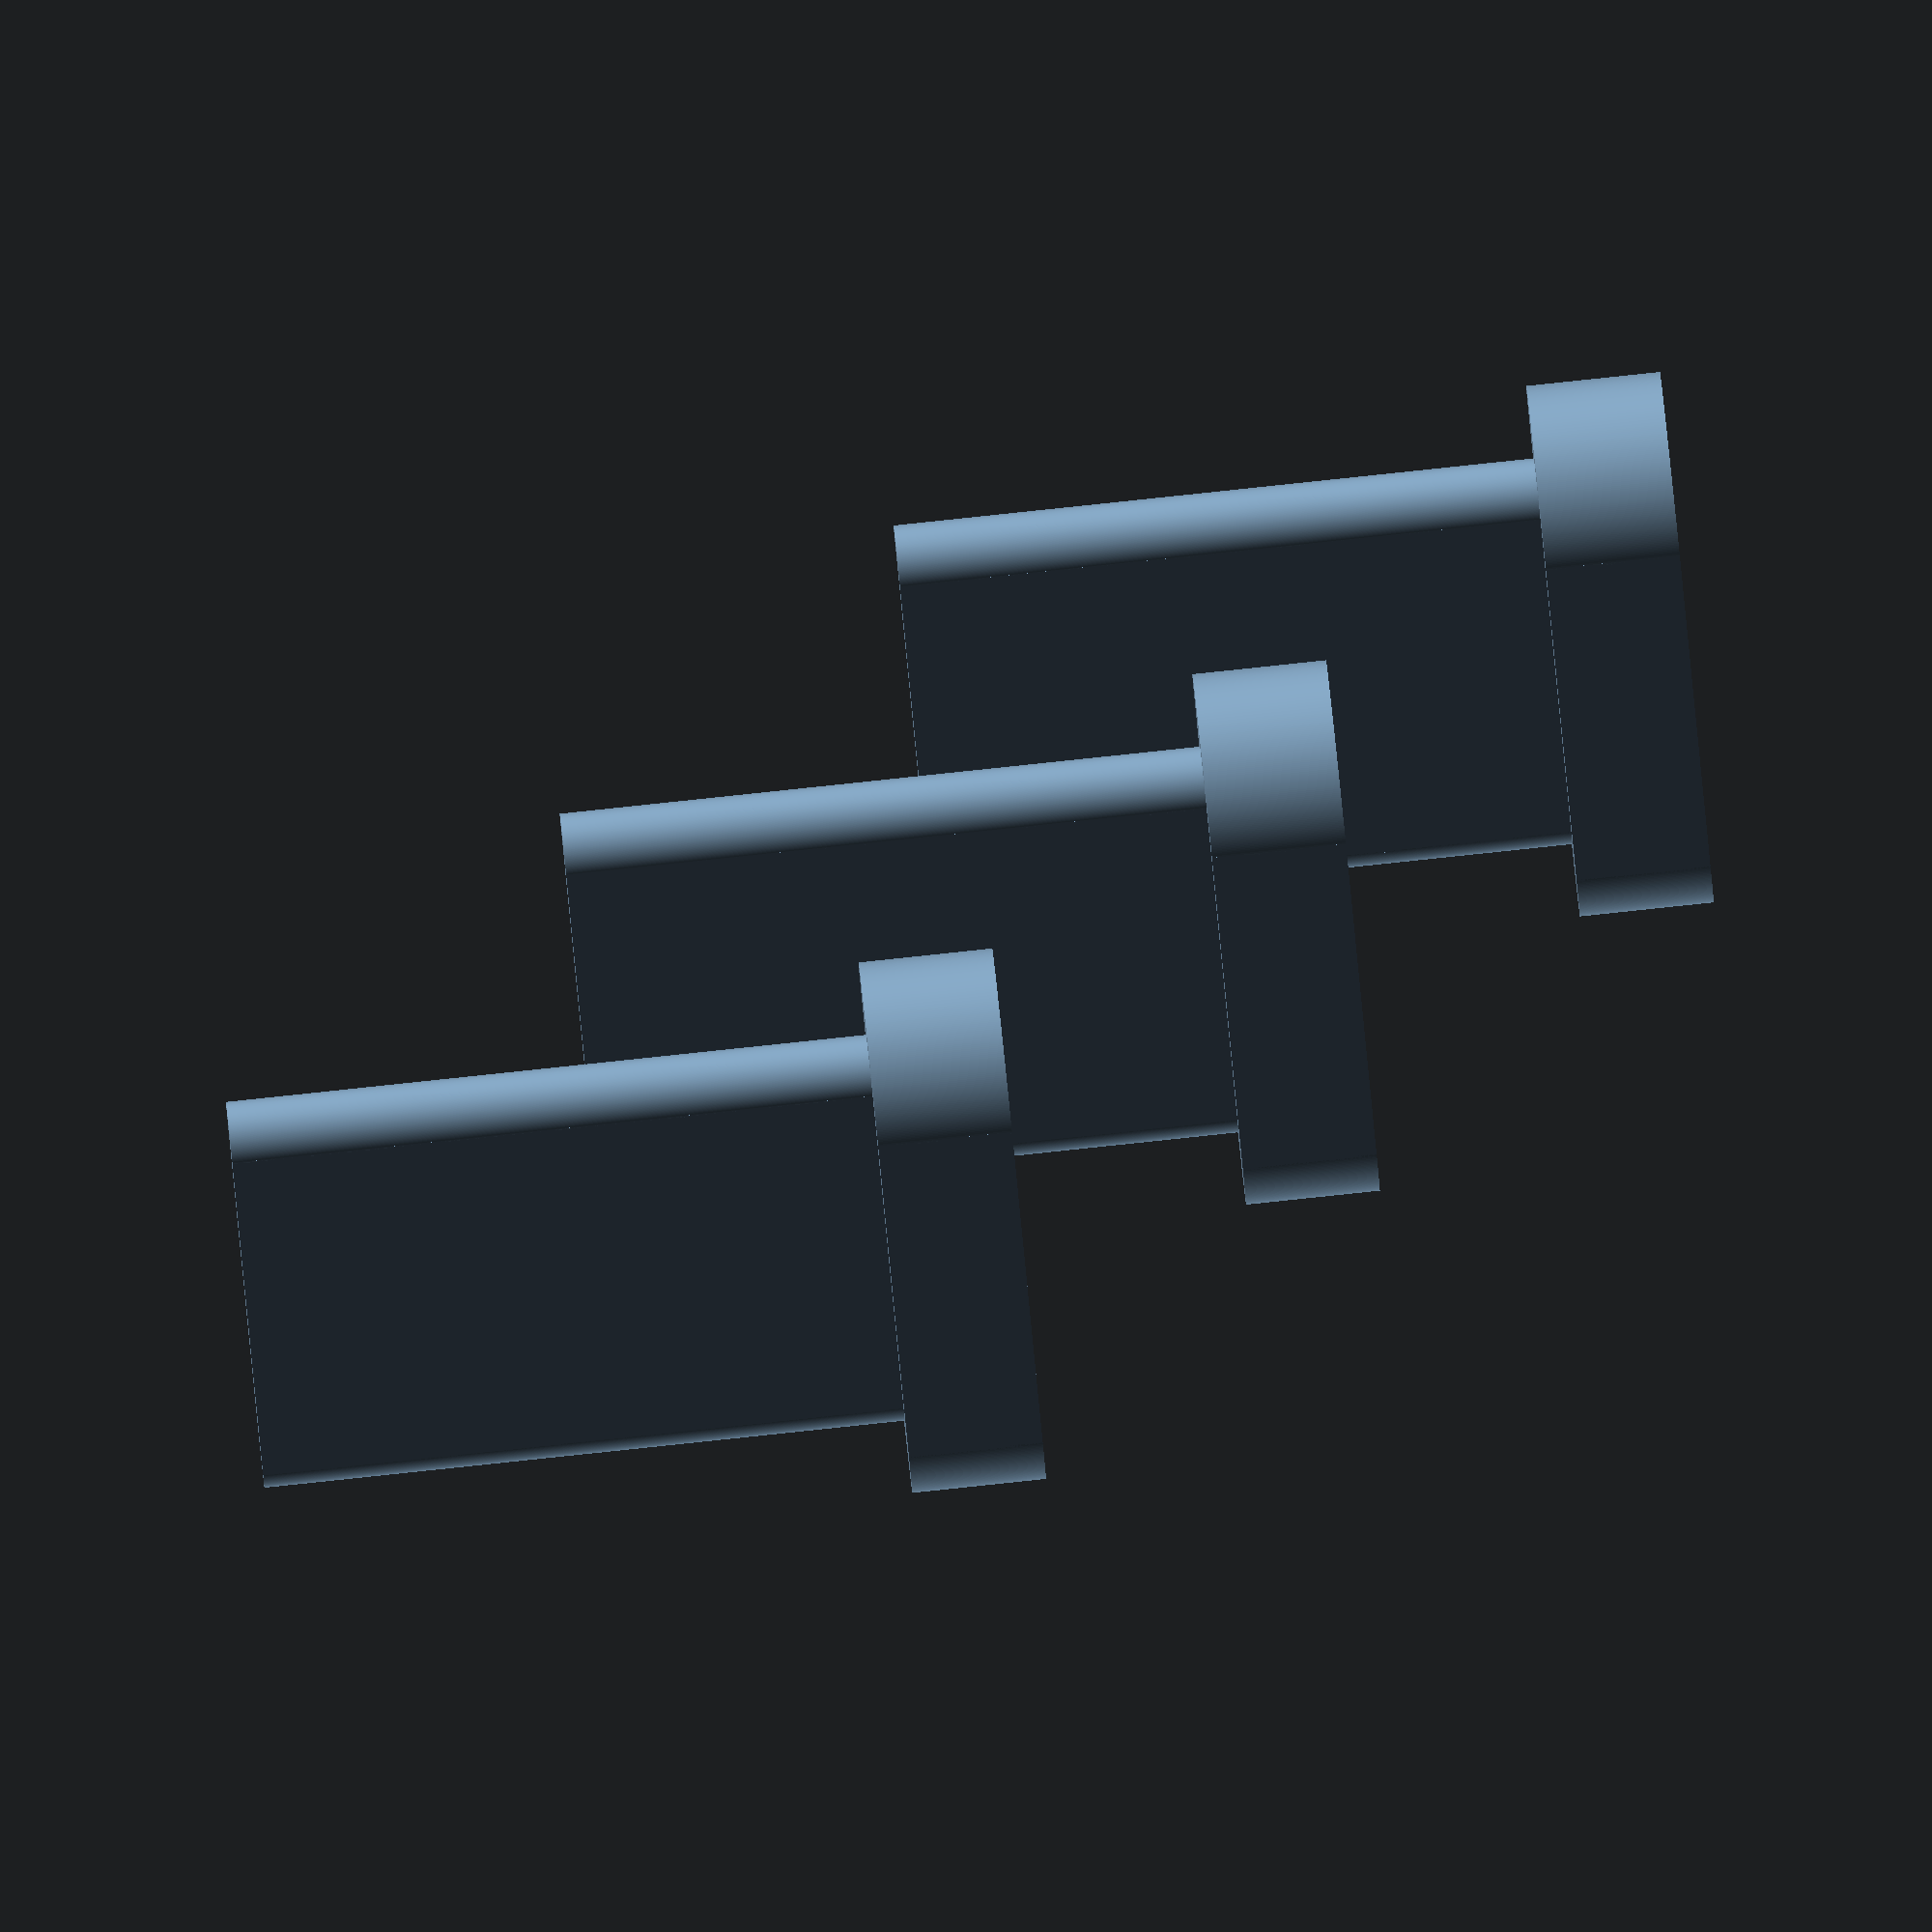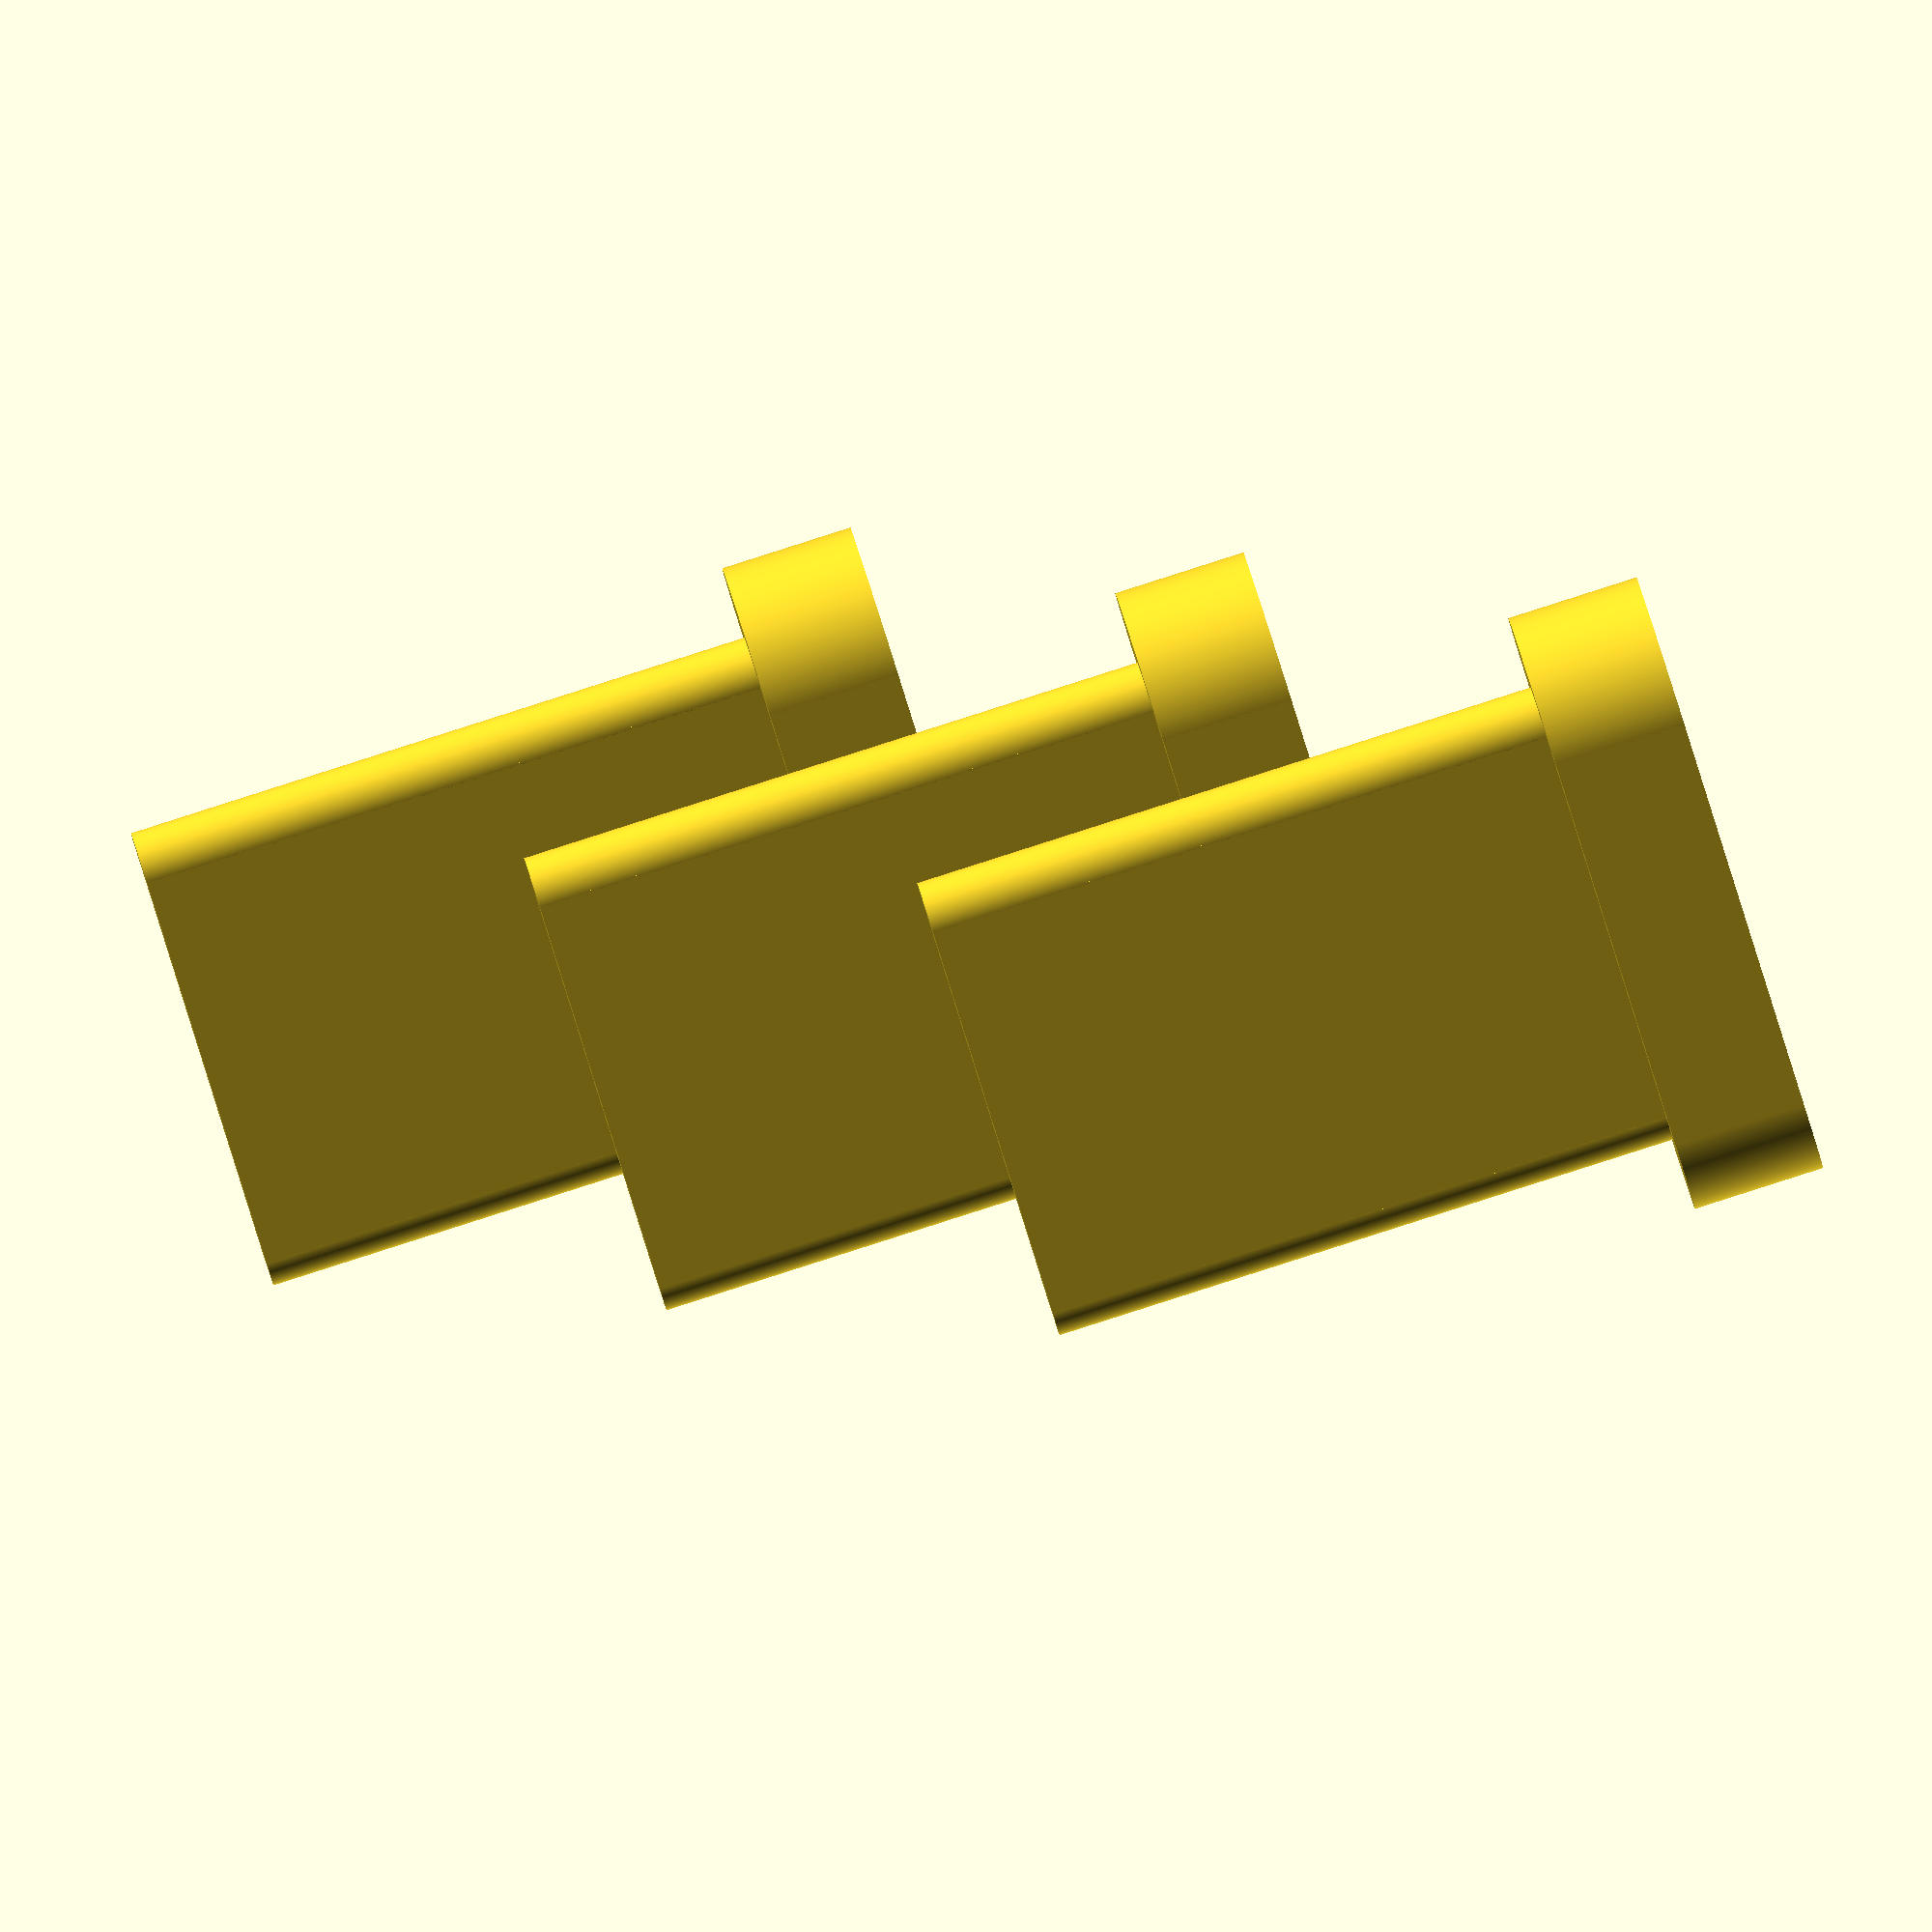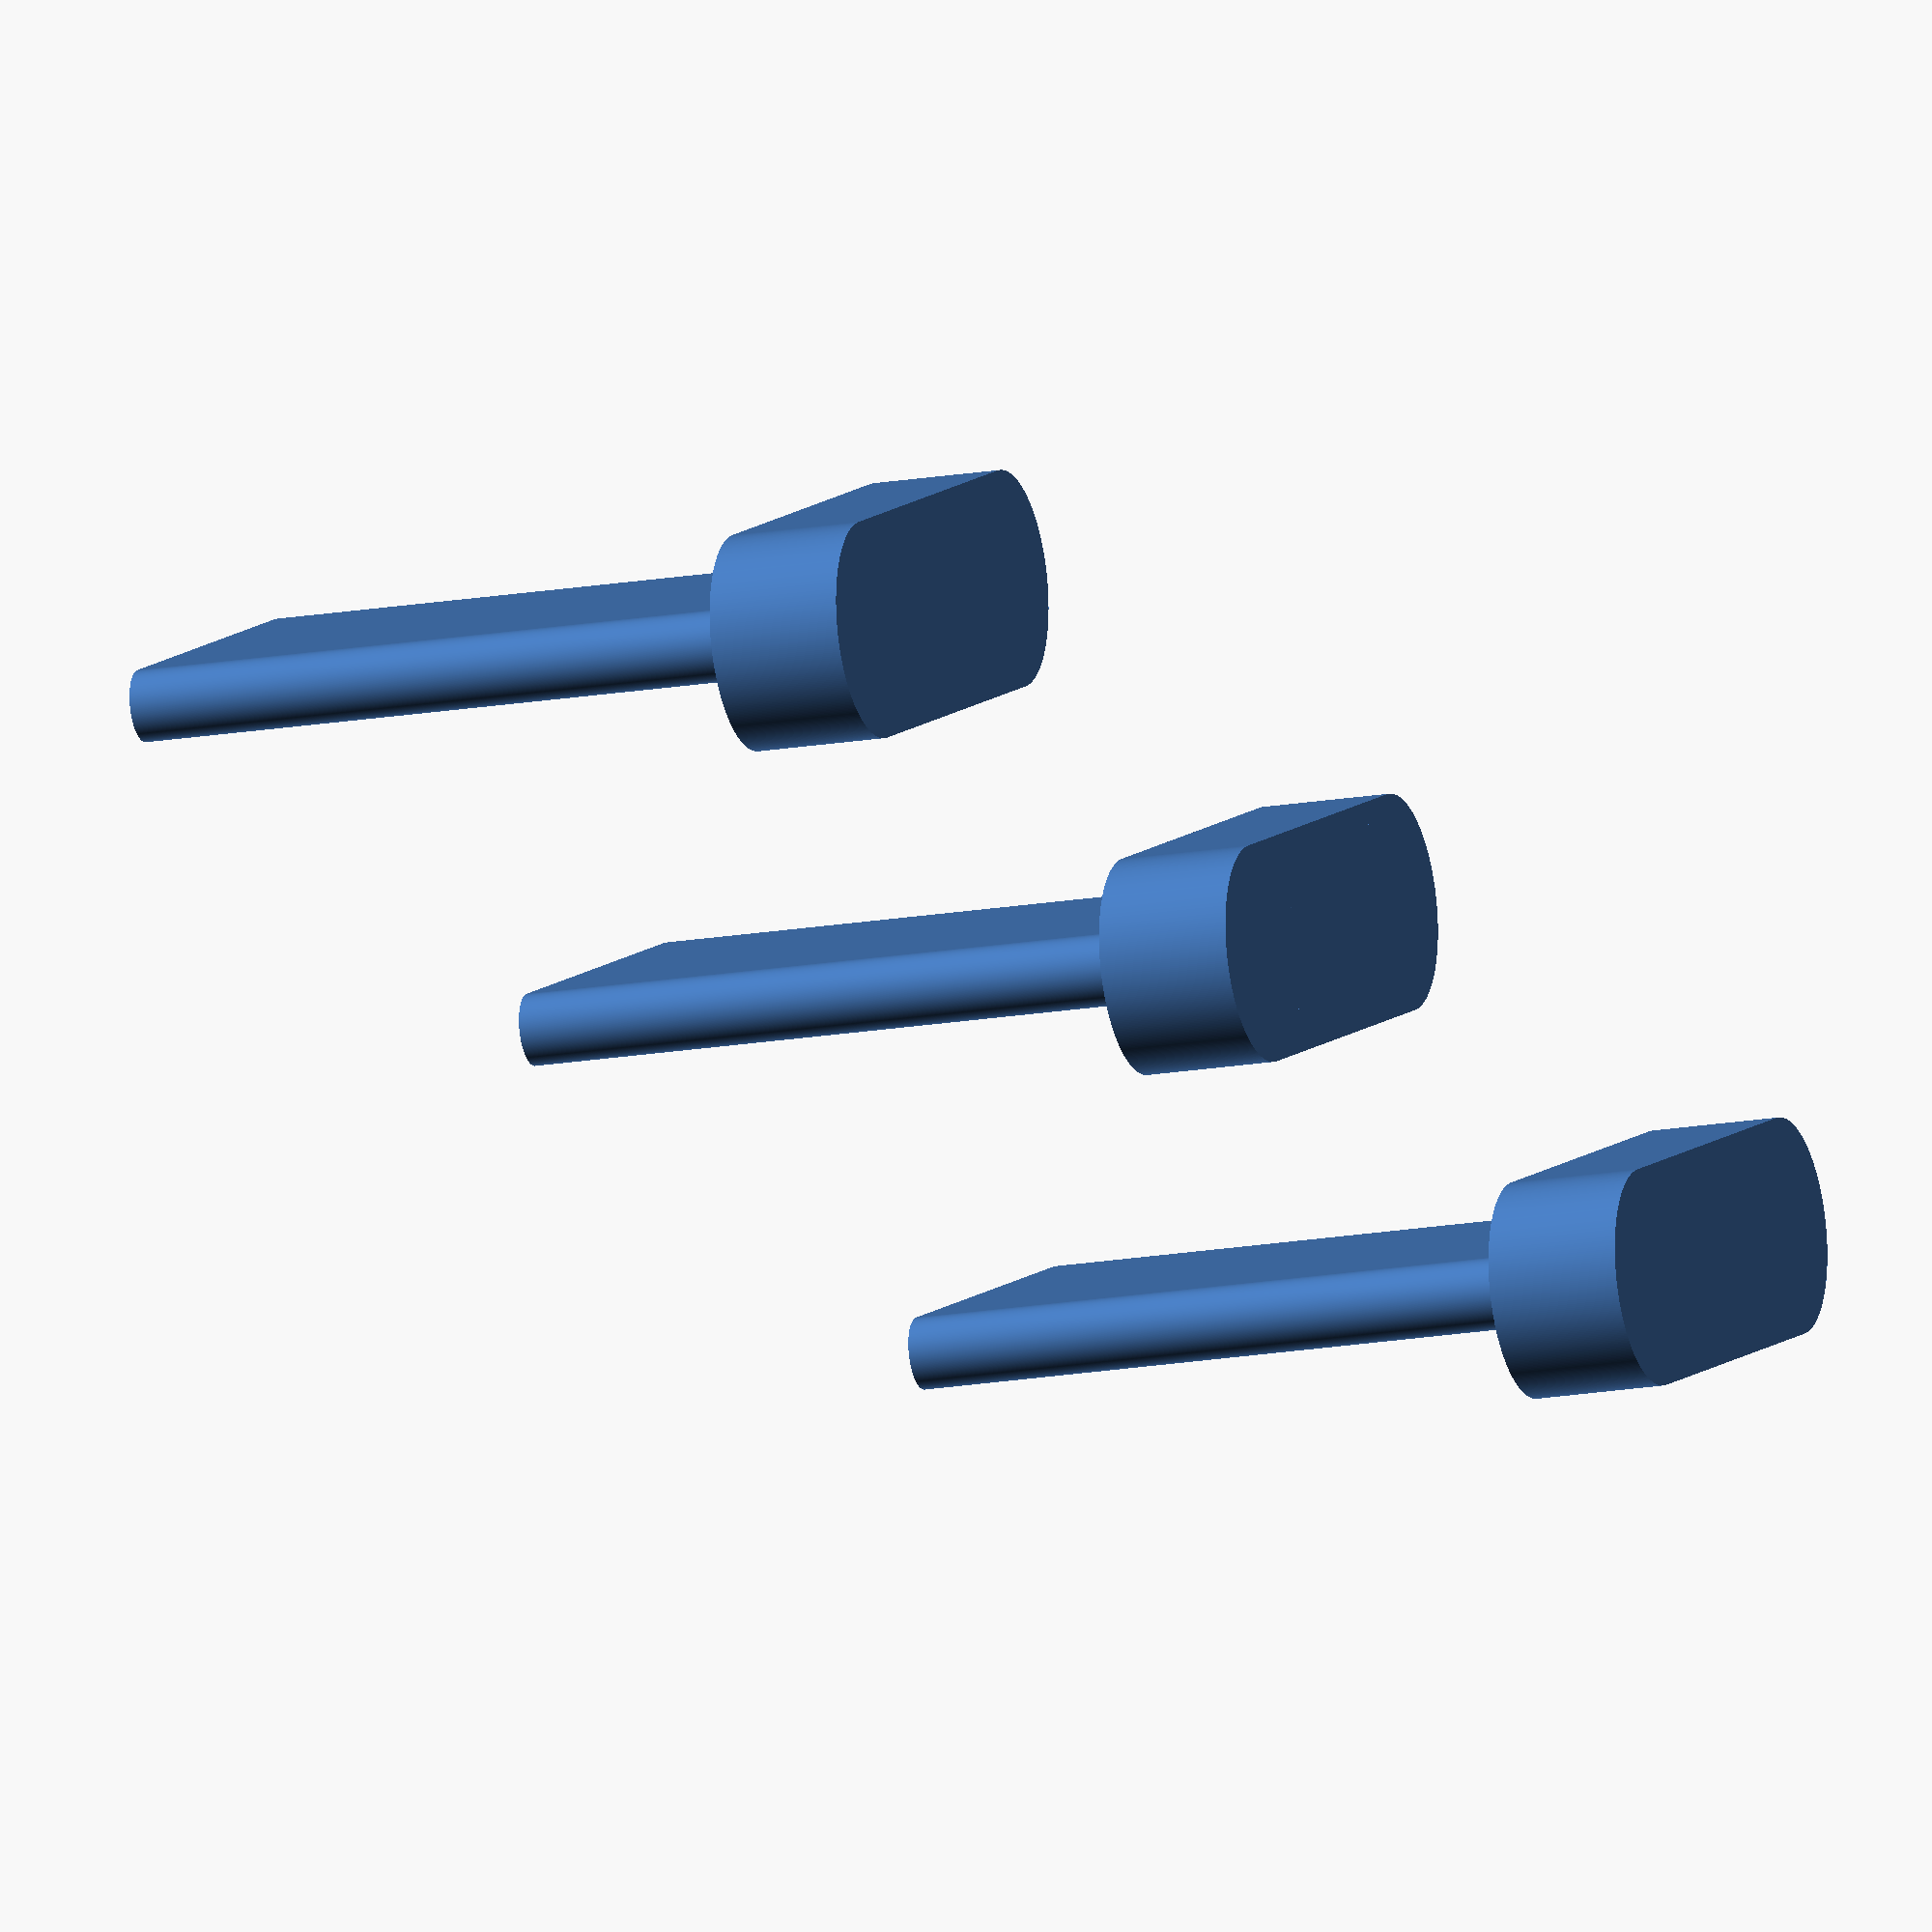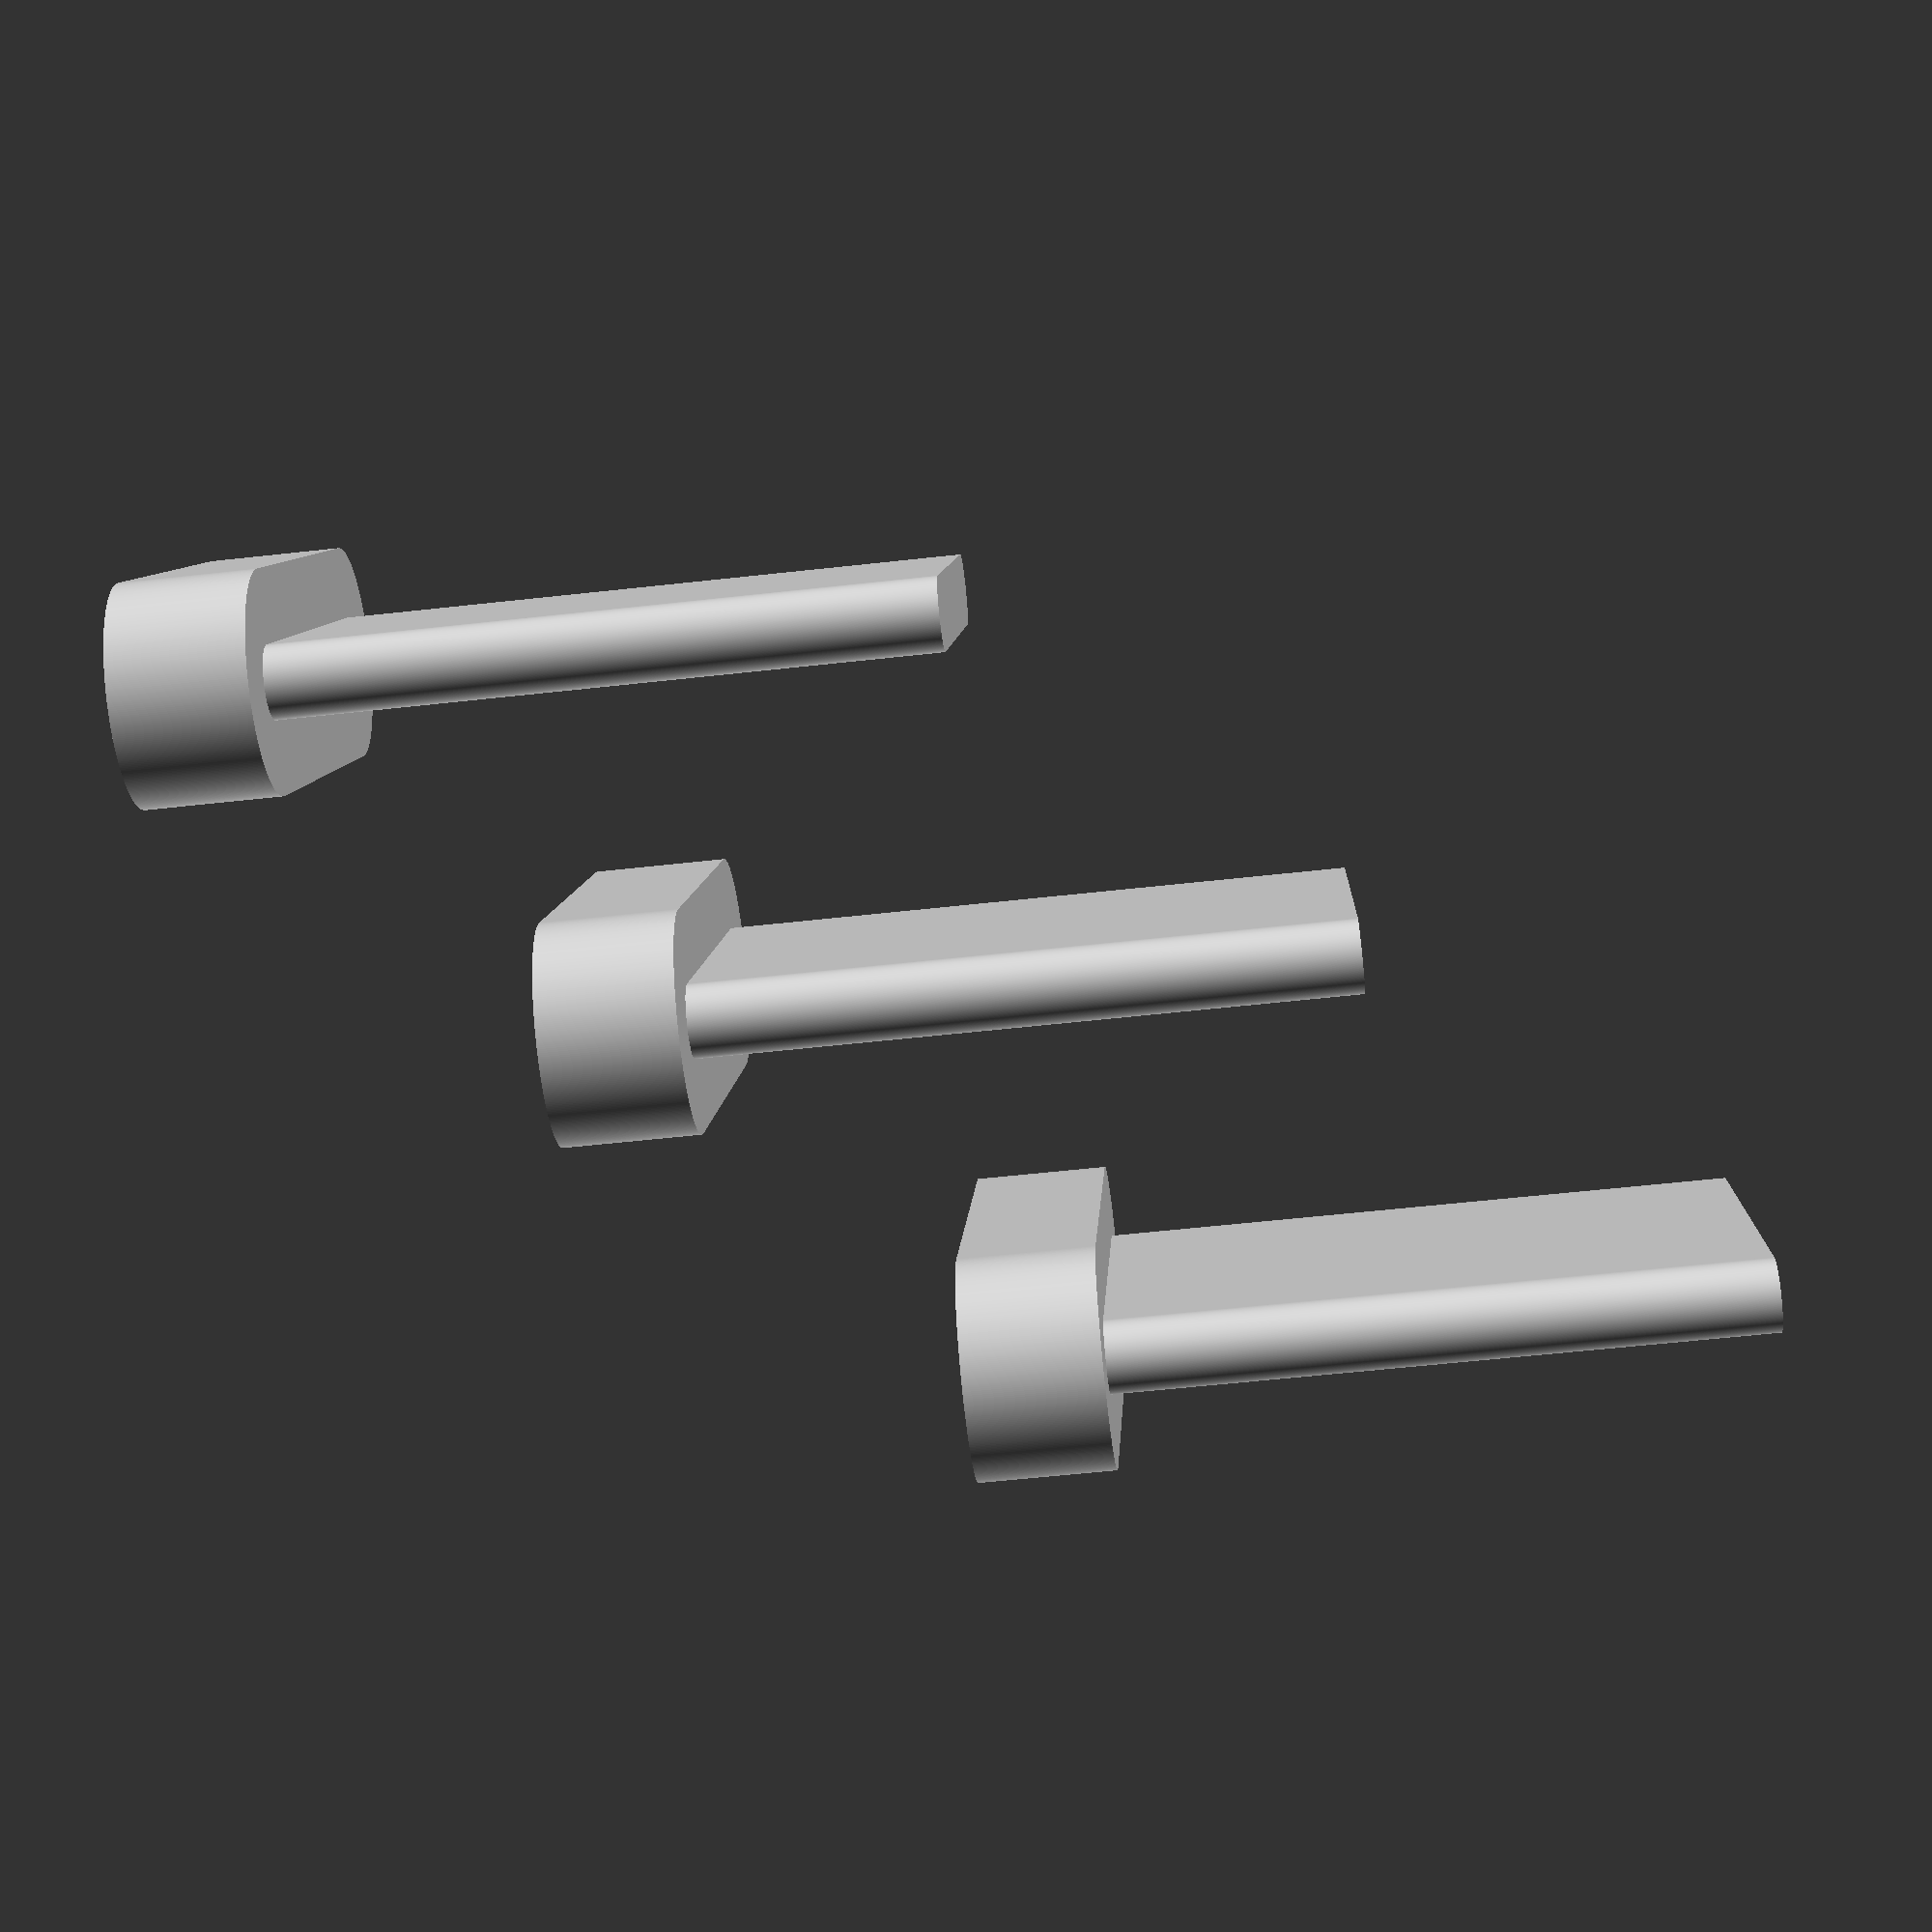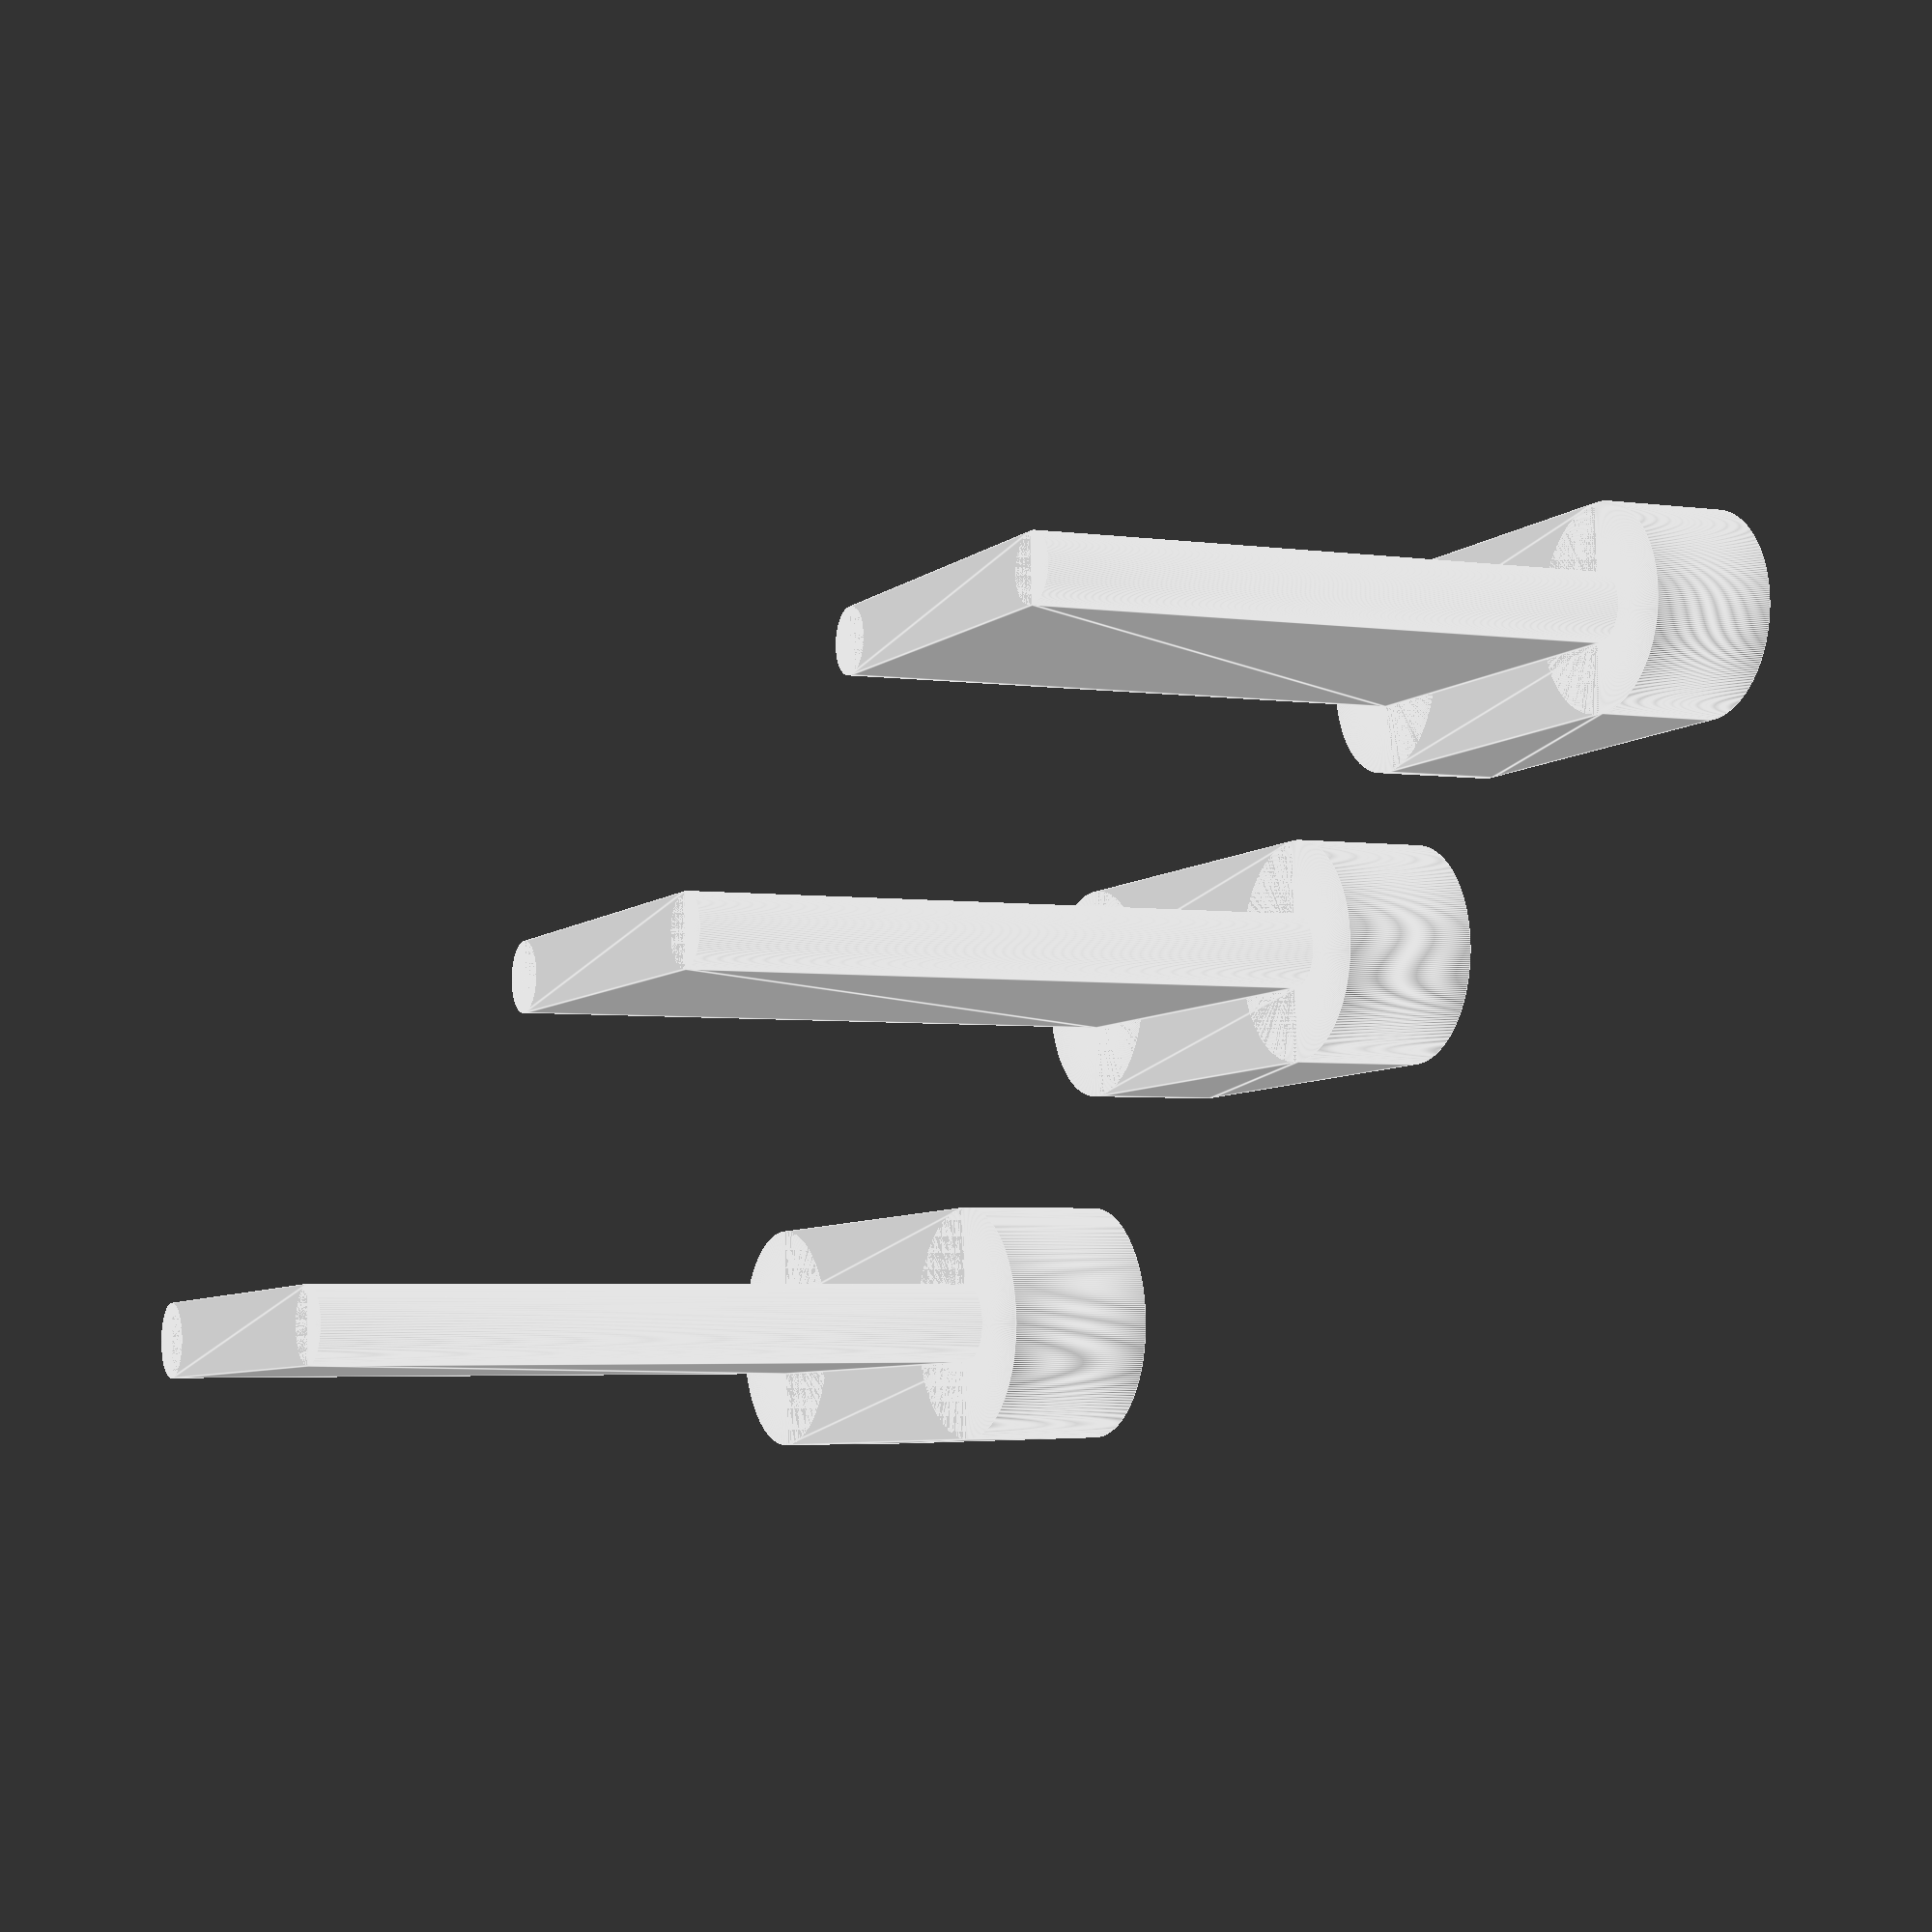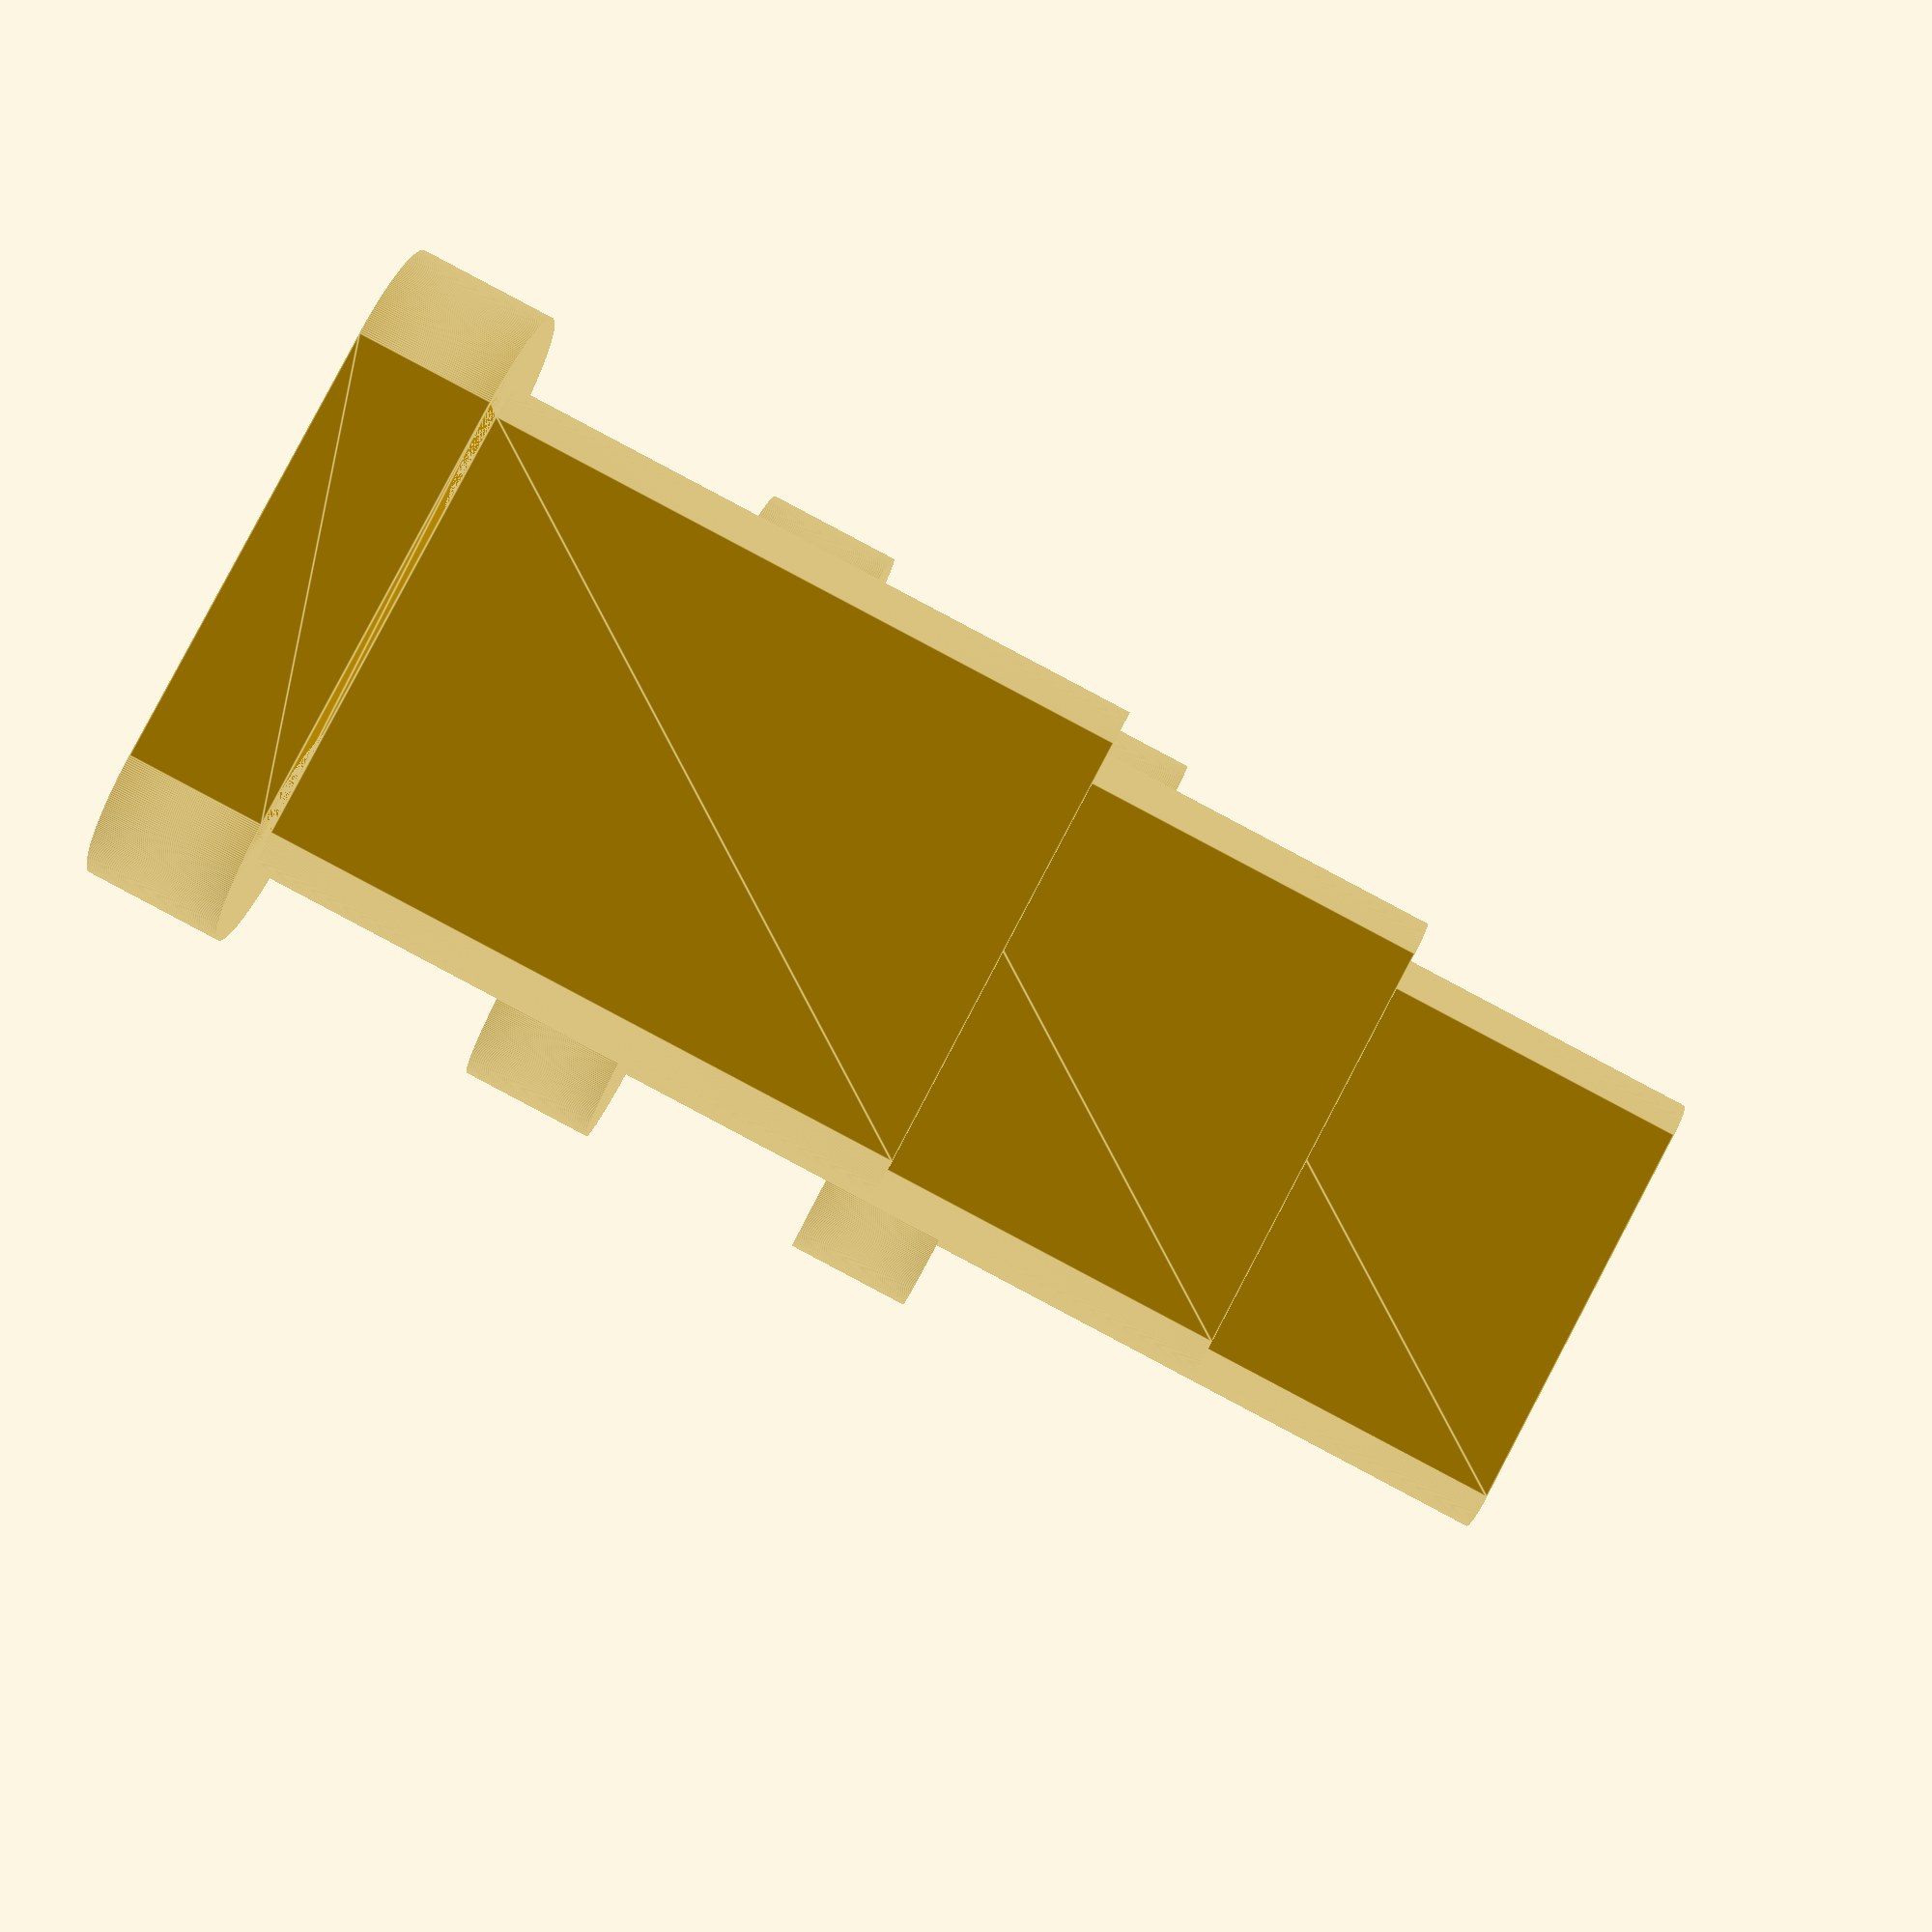
<openscad>
// Unit of length: Unit.MM
$fn = 360;
$vpr = [90.0, 0.0, 0.0];

union()
{
   union()
   {
      translate(v = [0.0, 3.0, 0.0])
      {
         rotate_extrude(angle = 360.0, convexity = 2)
         {
            difference()
            {
               polygon(points = [[0.0, -10.35], [0.0, -10.0], [0.0, 0.0], [0.0, 0.35], [1.5, 0.35], [1.5, 0.0], [1.5, -1.5], [0.5, -1.5], [0.5, -10.0], [0.5, -10.35]]);
               translate(v = [-2.35, -0.35])
               {
                  polygon(points = [[-0.35, -0.35], [-0.35, 11.05], [2.35, 11.05], [2.35, 10.7], [2.35, 0.0], [2.35, -0.35]]);
               }
            }
         }
      }
      rotate(a = [90.0, 0.0, 0.0])
      {
         linear_extrude(height = 6.0, center = true, convexity = 2, twist = 0.0, scale = 1.0)
         {
            union()
            {
               difference()
               {
                  polygon(points = [[0.0, -10.35], [0.0, -10.0], [0.0, 0.0], [0.0, 0.35], [1.5, 0.35], [1.5, 0.0], [1.5, -1.5], [0.5, -1.5], [0.5, -10.0], [0.5, -10.35]]);
                  translate(v = [-2.35, -0.35])
                  {
                     polygon(points = [[-0.35, -0.35], [-0.35, 11.05], [2.35, 11.05], [2.35, 10.7], [2.35, 0.0], [2.35, -0.35]]);
                  }
               }
               rotate(a = [0.0, 180.0])
               {
                  difference()
                  {
                     polygon(points = [[0.0, -10.35], [0.0, -10.0], [0.0, 0.0], [0.0, 0.35], [1.5, 0.35], [1.5, 0.0], [1.5, -1.5], [0.5, -1.5], [0.5, -10.0], [0.5, -10.35]]);
                     translate(v = [-2.35, -0.35])
                     {
                        polygon(points = [[-0.35, -0.35], [-0.35, 11.05], [2.35, 11.05], [2.35, 10.7], [2.35, 0.0], [2.35, -0.35]]);
                     }
                  }
               }
            }
         }
      }
      translate(v = [0.0, -3.0, 0.0])
      {
         rotate_extrude(angle = 360.0, convexity = 2)
         {
            difference()
            {
               polygon(points = [[0.0, -10.35], [0.0, -10.0], [0.0, 0.0], [0.0, 0.35], [1.5, 0.35], [1.5, 0.0], [1.5, -1.5], [0.5, -1.5], [0.5, -10.0], [0.5, -10.35]]);
               translate(v = [-2.35, -0.35])
               {
                  polygon(points = [[-0.35, -0.35], [-0.35, 11.05], [2.35, 11.05], [2.35, 10.7], [2.35, 0.0], [2.35, -0.35]]);
               }
            }
         }
      }
   }
   translate(v = [5.0, 0.0, 0.0])
   {
      union()
      {
         translate(v = [0.0, 3.0, 0.0])
         {
            rotate_extrude(angle = 360.0, convexity = 2)
            {
               difference()
               {
                  polygon(points = [[0.0, -5.35], [0.0, -5.0], [0.0, 5.0], [0.0, 5.35], [1.5, 5.35], [1.5, 5.0], [1.5, 3.5], [0.5, 3.5], [0.5, -5.0], [0.5, -5.35]]);
                  translate(v = [-2.35, -0.35])
                  {
                     polygon(points = [[-0.35, -0.35], [-0.35, 11.05], [2.35, 11.05], [2.35, 10.7], [2.35, 0.0], [2.35, -0.35]]);
                  }
               }
            }
         }
         rotate(a = [90.0, 0.0, 0.0])
         {
            linear_extrude(height = 6.0, center = true, convexity = 2, twist = 0.0, scale = 1.0)
            {
               union()
               {
                  difference()
                  {
                     polygon(points = [[0.0, -5.35], [0.0, -5.0], [0.0, 5.0], [0.0, 5.35], [1.5, 5.35], [1.5, 5.0], [1.5, 3.5], [0.5, 3.5], [0.5, -5.0], [0.5, -5.35]]);
                     translate(v = [-2.35, -0.35])
                     {
                        polygon(points = [[-0.35, -0.35], [-0.35, 11.05], [2.35, 11.05], [2.35, 10.7], [2.35, 0.0], [2.35, -0.35]]);
                     }
                  }
                  rotate(a = [0.0, 180.0])
                  {
                     difference()
                     {
                        polygon(points = [[0.0, -5.35], [0.0, -5.0], [0.0, 5.0], [0.0, 5.35], [1.5, 5.35], [1.5, 5.0], [1.5, 3.5], [0.5, 3.5], [0.5, -5.0], [0.5, -5.35]]);
                        translate(v = [-2.35, -0.35])
                        {
                           polygon(points = [[-0.35, -0.35], [-0.35, 11.05], [2.35, 11.05], [2.35, 10.7], [2.35, 0.0], [2.35, -0.35]]);
                        }
                     }
                  }
               }
            }
         }
         translate(v = [0.0, -3.0, 0.0])
         {
            rotate_extrude(angle = 360.0, convexity = 2)
            {
               difference()
               {
                  polygon(points = [[0.0, -5.35], [0.0, -5.0], [0.0, 5.0], [0.0, 5.35], [1.5, 5.35], [1.5, 5.0], [1.5, 3.5], [0.5, 3.5], [0.5, -5.0], [0.5, -5.35]]);
                  translate(v = [-2.35, -0.35])
                  {
                     polygon(points = [[-0.35, -0.35], [-0.35, 11.05], [2.35, 11.05], [2.35, 10.7], [2.35, 0.0], [2.35, -0.35]]);
                  }
               }
            }
         }
      }
   }
   translate(v = [10.0, 0.0, 0.0])
   {
      union()
      {
         translate(v = [0.0, 3.0, 0.0])
         {
            rotate_extrude(angle = 360.0, convexity = 2)
            {
               difference()
               {
                  polygon(points = [[0.0, -0.35], [0.0, 0.0], [0.0, 10.0], [0.0, 10.35], [1.5, 10.35], [1.5, 10.0], [1.5, 8.5], [0.5, 8.5], [0.5, 0.0], [0.5, -0.35]]);
                  translate(v = [-2.35, -0.35])
                  {
                     polygon(points = [[-0.35, -0.35], [-0.35, 11.05], [2.35, 11.05], [2.35, 10.7], [2.35, 0.0], [2.35, -0.35]]);
                  }
               }
            }
         }
         rotate(a = [90.0, 0.0, 0.0])
         {
            linear_extrude(height = 6.0, center = true, convexity = 2, twist = 0.0, scale = 1.0)
            {
               union()
               {
                  difference()
                  {
                     polygon(points = [[0.0, -0.35], [0.0, 0.0], [0.0, 10.0], [0.0, 10.35], [1.5, 10.35], [1.5, 10.0], [1.5, 8.5], [0.5, 8.5], [0.5, 0.0], [0.5, -0.35]]);
                     translate(v = [-2.35, -0.35])
                     {
                        polygon(points = [[-0.35, -0.35], [-0.35, 11.05], [2.35, 11.05], [2.35, 10.7], [2.35, 0.0], [2.35, -0.35]]);
                     }
                  }
                  rotate(a = [0.0, 180.0])
                  {
                     difference()
                     {
                        polygon(points = [[0.0, -0.35], [0.0, 0.0], [0.0, 10.0], [0.0, 10.35], [1.5, 10.35], [1.5, 10.0], [1.5, 8.5], [0.5, 8.5], [0.5, 0.0], [0.5, -0.35]]);
                        translate(v = [-2.35, -0.35])
                        {
                           polygon(points = [[-0.35, -0.35], [-0.35, 11.05], [2.35, 11.05], [2.35, 10.7], [2.35, 0.0], [2.35, -0.35]]);
                        }
                     }
                  }
               }
            }
         }
         translate(v = [0.0, -3.0, 0.0])
         {
            rotate_extrude(angle = 360.0, convexity = 2)
            {
               difference()
               {
                  polygon(points = [[0.0, -0.35], [0.0, 0.0], [0.0, 10.0], [0.0, 10.35], [1.5, 10.35], [1.5, 10.0], [1.5, 8.5], [0.5, 8.5], [0.5, 0.0], [0.5, -0.35]]);
                  translate(v = [-2.35, -0.35])
                  {
                     polygon(points = [[-0.35, -0.35], [-0.35, 11.05], [2.35, 11.05], [2.35, 10.7], [2.35, 0.0], [2.35, -0.35]]);
                  }
               }
            }
         }
      }
   }
}

</openscad>
<views>
elev=273.4 azim=42.8 roll=264.0 proj=o view=wireframe
elev=271.8 azim=245.1 roll=252.3 proj=o view=wireframe
elev=16.7 azim=67.5 roll=290.0 proj=o view=solid
elev=57.8 azim=335.1 roll=96.6 proj=p view=solid
elev=3.9 azim=272.3 roll=244.9 proj=p view=edges
elev=90.4 azim=86.4 roll=62.1 proj=p view=edges
</views>
